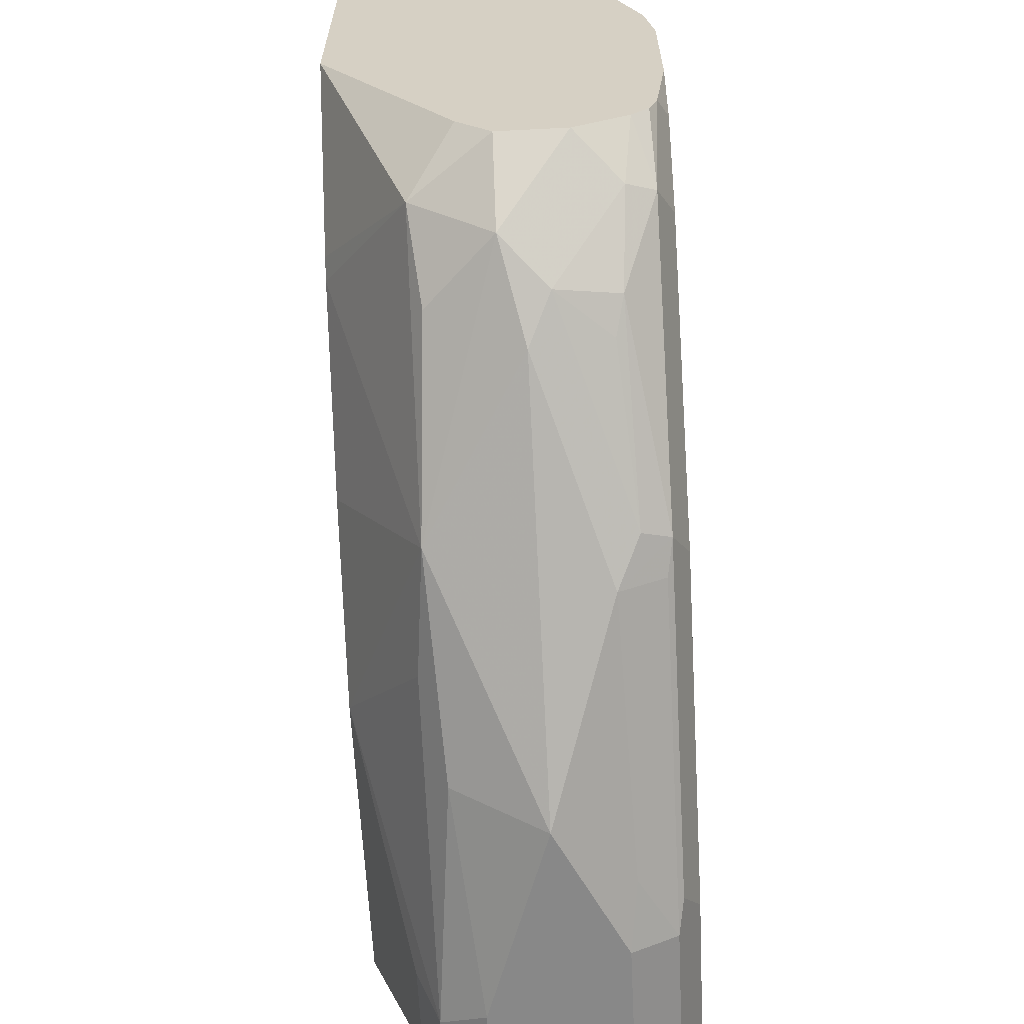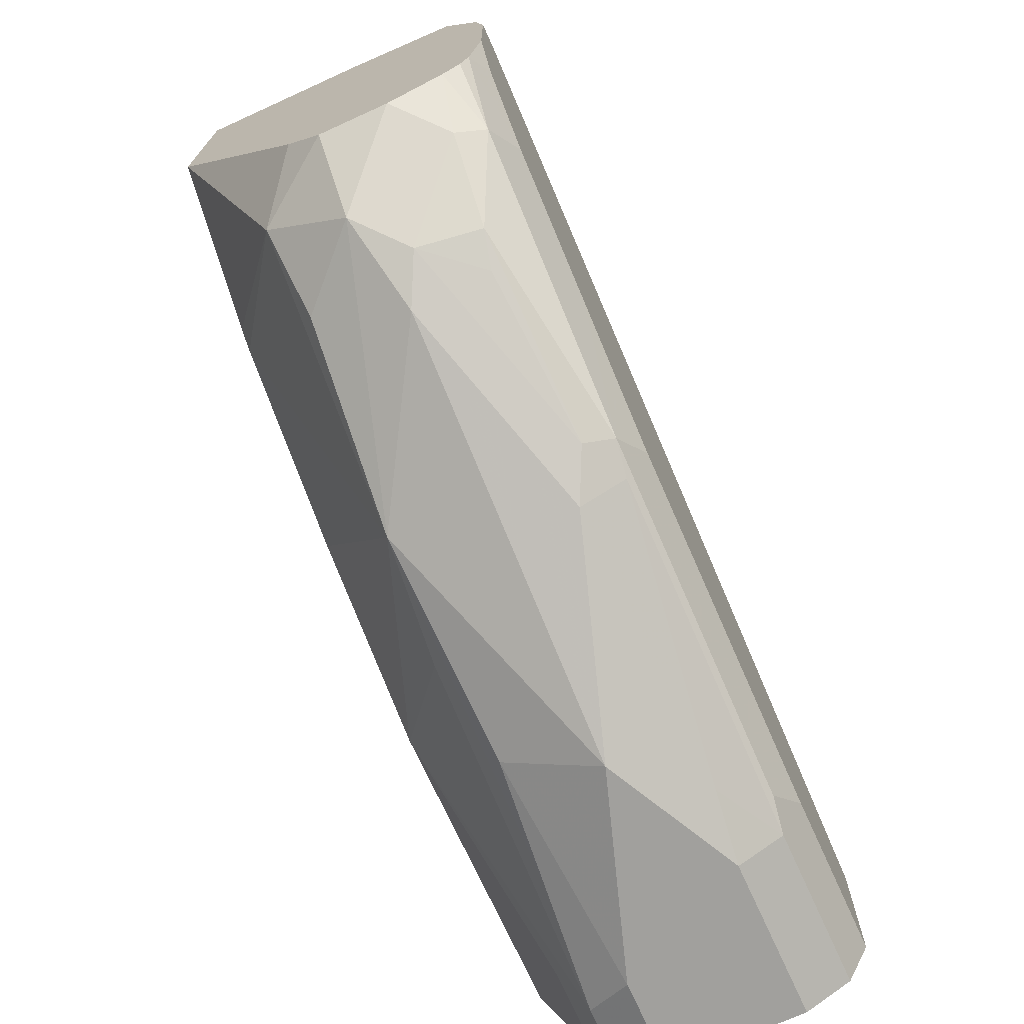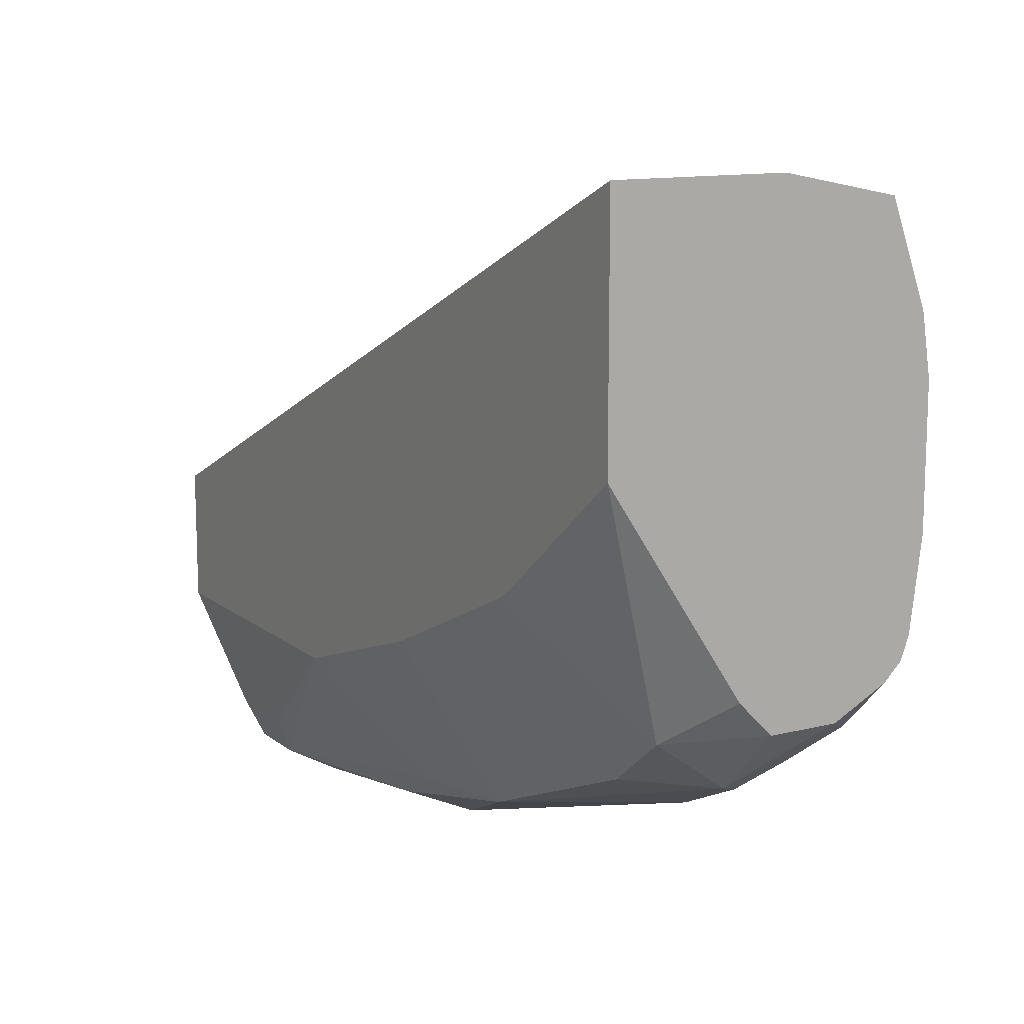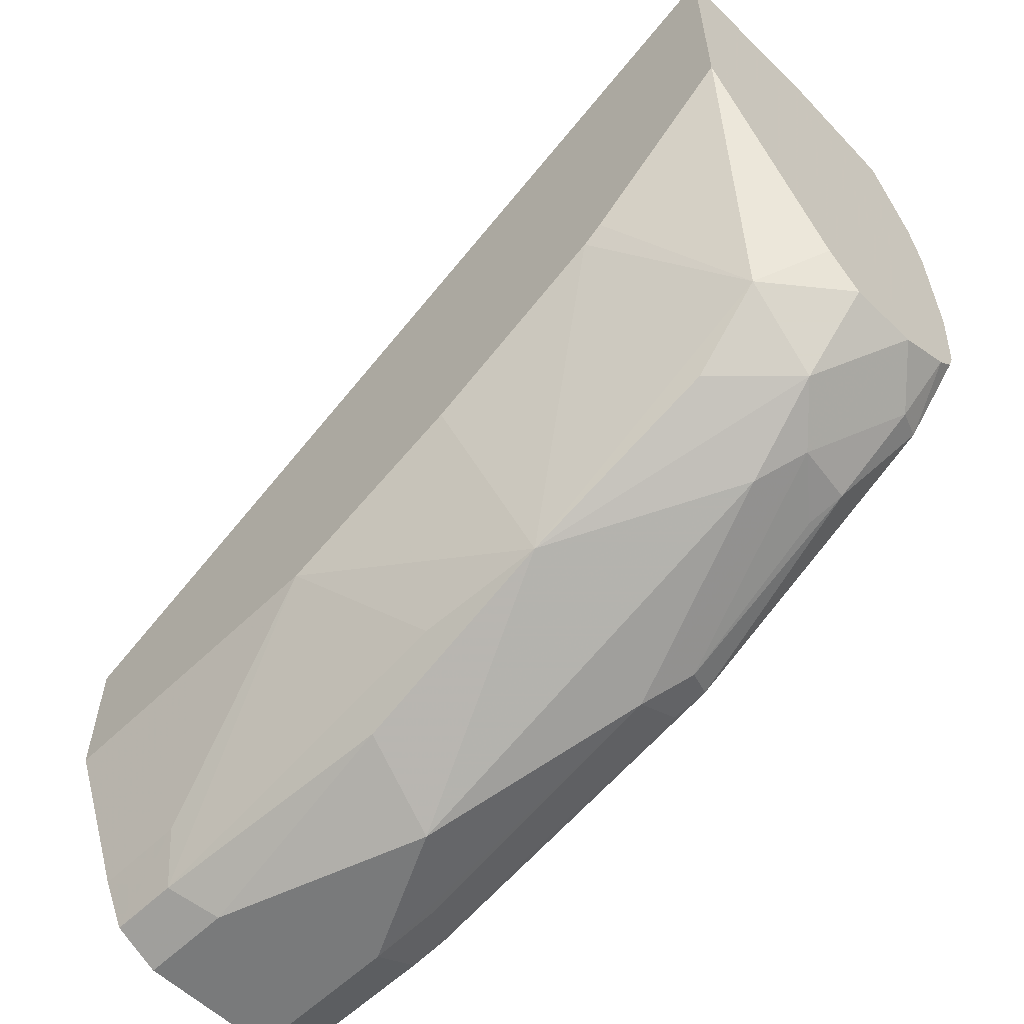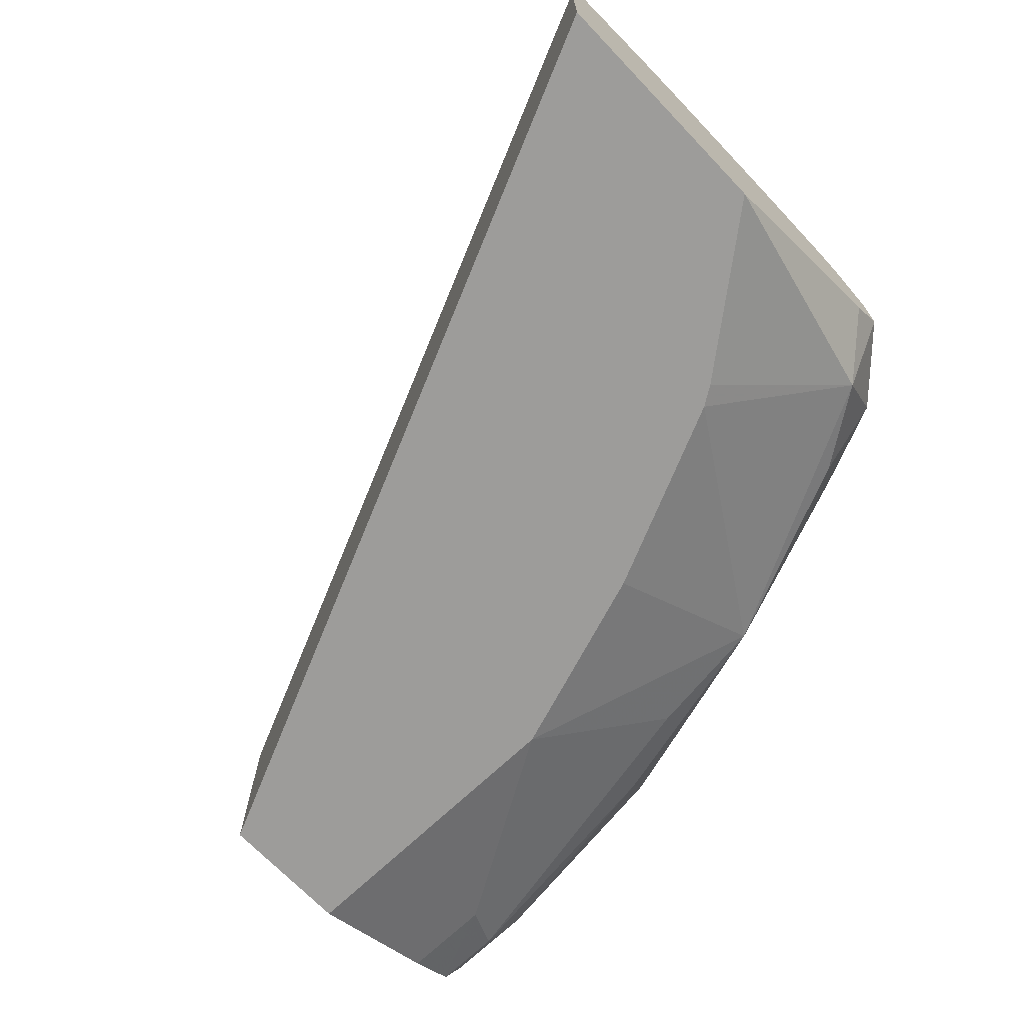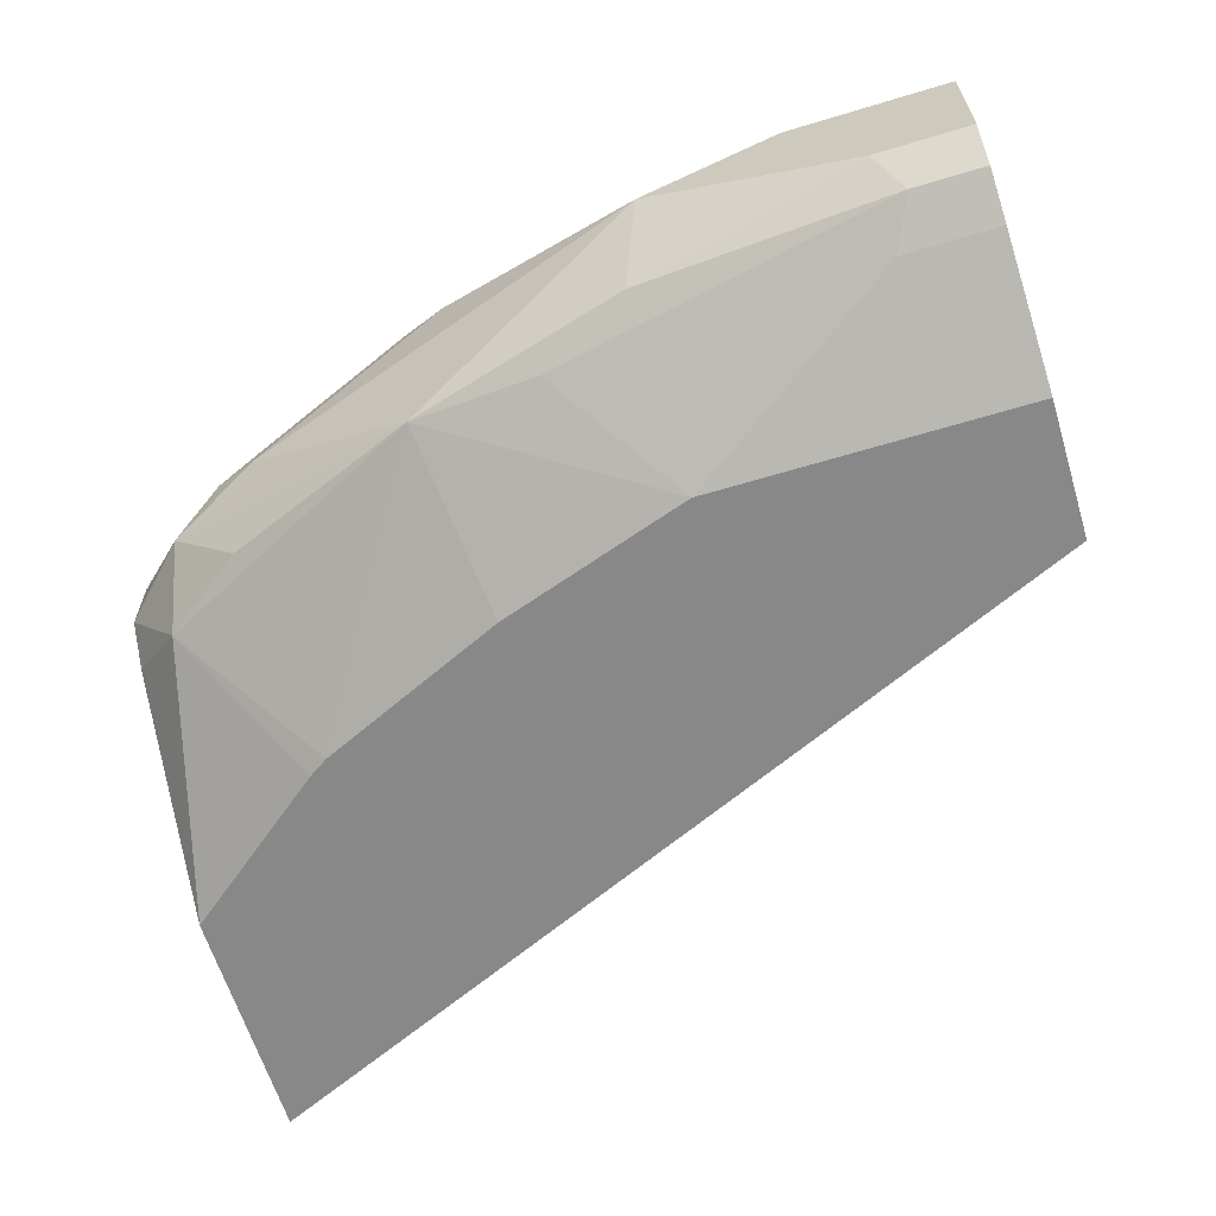
<metadata>
{"format":"obj","ext":"obj","renderer":"f3d","projection":"perspective","resolution":1024,"background":"white","views":[{"elev":-62.7,"azim":-87.1,"up":"+Y"},{"elev":-71.7,"azim":-65.6,"up":"+Y"},{"elev":12.5,"azim":-120.2,"up":"+Y"},{"elev":-58.0,"azim":-135.0,"up":"+Y"},{"elev":-70.0,"azim":-136.3,"up":"+Z"},{"elev":-62.9,"azim":17.0,"up":"+Z"}]}
</metadata>
<code>
v -0.3882 -0.3565 0.6505
v -0.3882 -0.3565 0.5725
v -0.3882 -0.367 0.7028
v -0.3671 -0.3671 0.6713
v 0.01117 -0.5349 0.6608
v -0.3882 -0.4667 0.5725
v 0.01117 -0.5349 0.5725
v -0.3882 -0.4133 0.7196
v 0.01117 -0.5851 0.7206
v 0.01117 -0.5709 0.7148
v 0.01117 -0.5556 0.703
v 0.01117 -0.5439 0.6878
v 0.01117 -0.5381 0.6736
v -0.3618 -0.5821 0.6136
v -0.3882 -0.5611 0.6346
v -0.3175 -0.5226 0.5725
v 0.01117 -0.5979 0.5725
v -0.3882 -0.4405 0.7237
v -0.3776 -0.4405 0.7237
v 0.01117 -0.5979 0.7237
v -0.3566 -0.6084 0.6503
v -0.3882 -0.5768 0.6504
v -0.3882 -0.5767 0.6502
v -0.3083 -0.5286 0.5725
v -0.236 -0.6451 0.6136
v -0.3251 -0.6084 0.6189
v 0.01117 -0.6608 0.5979
v -0.1319 -0.5979 0.5725
v -0.3882 -0.5035 0.7237
v 0.01117 -0.6608 0.7237
v -0.3356 -0.6188 0.6713
v -0.3882 -0.5768 0.6818
v -0.3882 -0.5768 0.6817
v -0.3147 -0.6293 0.6608
v -0.221 -0.5679 0.5725
v -0.151 -0.5915 0.5725
v -0.1783 -0.6503 0.6084
v -0.0787 -0.6765 0.6136
v -0.1364 -0.6713 0.6189
v -0.1259 -0.6923 0.6608
v 0.01117 -0.6811 0.608
v -0.03148 -0.6608 0.5979
v -0.02101 -0.6818 0.6084
v -0.3882 -0.5349 0.7198
v -0.3776 -0.5349 0.7237
v 0.01117 -0.6743 0.717
v -0.06295 -0.6608 0.7237
v -0.0787 -0.6765 0.7159
v -0.2203 -0.6608 0.6923
v -0.2412 -0.6503 0.7028
v -0.3147 -0.6215 0.6962
v -0.3304 -0.6136 0.7001
v -0.3671 -0.5874 0.7028
v -0.3882 -0.5638 0.7067
v -0.03148 -0.6923 0.6294
v -0.06295 -0.6923 0.6923
v 0.01117 -0.6818 0.6084
v 0.01117 -0.6821 0.6091
v -0.3882 -0.5455 0.7185
v -0.3461 -0.5664 0.7237
v 0.01117 -0.6818 0.7133
v -0.2203 -0.6293 0.7237
v -0.06295 -0.6818 0.7133
v -0.236 -0.6451 0.7159
v -0.2203 -0.6503 0.7133
v -0.09442 -0.6844 0.6962
v -0.3618 -0.5821 0.7159
v -0.3882 -0.5558 0.7146
v 0.01117 -0.6923 0.6294
v 0.01117 -0.6923 0.6923
v -0.2832 -0.5979 0.7237
f 31 51 52
f 31 34 49
f 30 48 46
f 31 49 50
f 31 50 51
f 31 52 53
f 38 55 39
f 32 53 54
f 34 40 49
f 37 43 38
f 38 43 55
f 30 47 48
f 39 55 40
f 31 53 32
f 29 44 45
f 21 25 34
f 28 42 43
f 21 33 22
f 21 26 25
f 40 55 69
f 21 34 31
f 24 35 25
f 25 35 36
f 28 43 37
f 25 36 28
f 25 37 38
f 25 38 39
f 25 39 40
f 25 40 34
f 27 41 42
f 27 42 28
f 25 28 37
f 40 69 70
f 49 65 64
f 40 56 49
f 52 64 67
f 53 67 54
f 54 67 68
f 55 58 69
f 56 70 61
f 56 61 63
f 52 67 53
f 56 63 66
f 59 67 60
f 60 67 71
f 62 71 64
f 63 65 66
f 64 71 67
f 21 32 33
f 59 68 67
f 40 70 56
f 50 52 51
f 49 66 65
f 41 57 43
f 41 43 42
f 43 57 58
f 43 58 55
f 44 59 45
f 45 59 60
f 50 64 52
f 46 48 61
f 47 64 48
f 48 63 61
f 48 64 65
f 48 65 63
f 49 64 50
f 49 56 66
f 47 62 64
f 21 31 32
f 18 45 60
f 18 30 20
f 3 13 4
f 3 12 13
f 3 11 12
f 3 10 11
f 3 9 10
f 3 8 9
f 2 16 6
f 2 24 16
f 2 35 24
f 2 36 35
f 2 17 28
f 2 7 17
f 1 7 2
f 1 5 7
f 1 4 5
f 1 3 4
f 1 8 3
f 18 20 19
f 1 2 6
f 1 6 15
f 1 15 23
f 1 23 22
f 1 22 33
f 4 13 5
f 1 33 32
f 1 54 68
f 1 68 59
f 1 59 44
f 1 44 29
f 1 29 18
f 1 18 8
f 1 32 54
f 5 13 12
f 2 28 36
f 5 11 10
f 8 20 9
f 14 21 22
f 14 22 23
f 14 16 24
f 14 24 25
f 14 25 26
f 8 19 20
f 14 26 21
f 18 29 45
f 5 12 11
f 18 60 71
f 18 71 62
f 18 62 47
f 18 47 30
f 17 27 28
f 8 18 19
f 14 23 15
f 6 14 15
f 5 10 9
f 5 9 20
f 6 16 14
f 5 30 46
f 5 46 61
f 5 61 70
f 5 70 69
f 5 20 30
f 5 58 57
f 5 57 41
f 5 41 27
f 5 27 17
f 5 69 58
f 5 17 7

</code>
